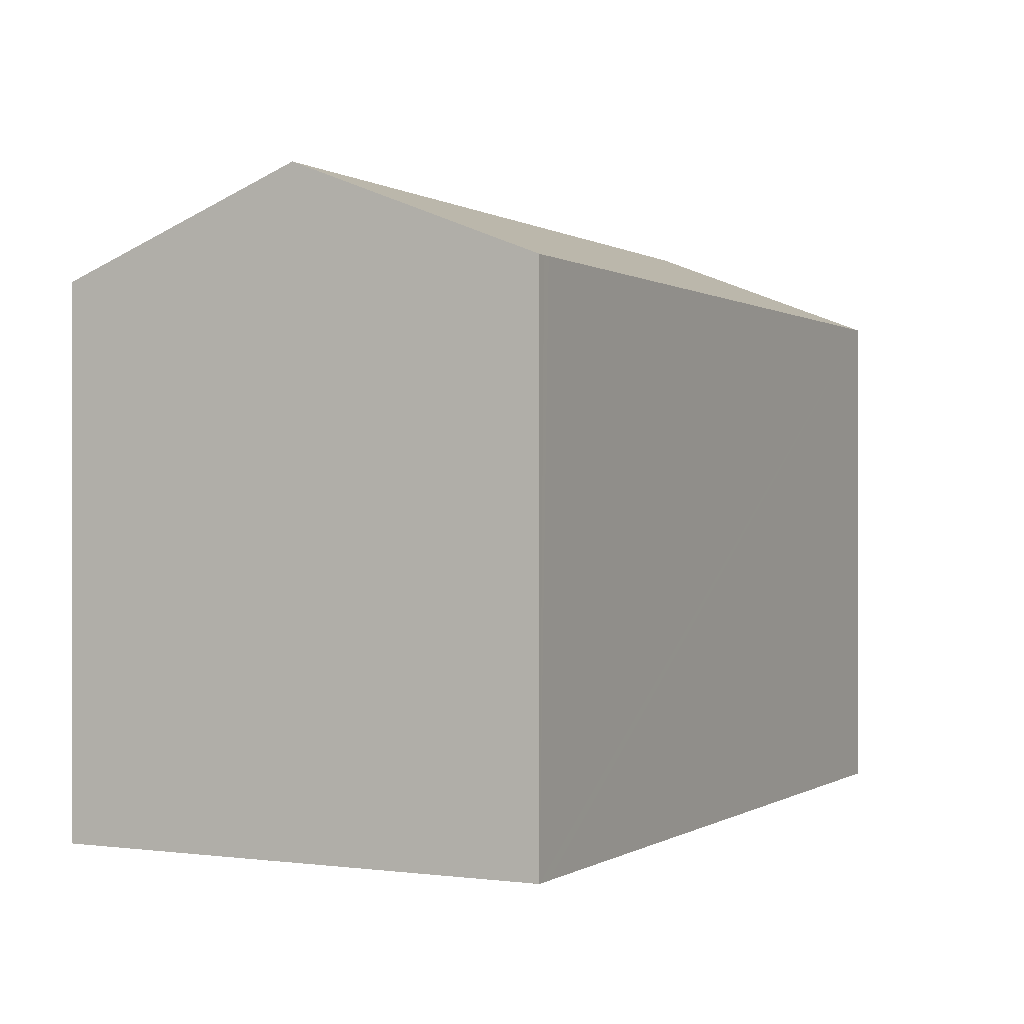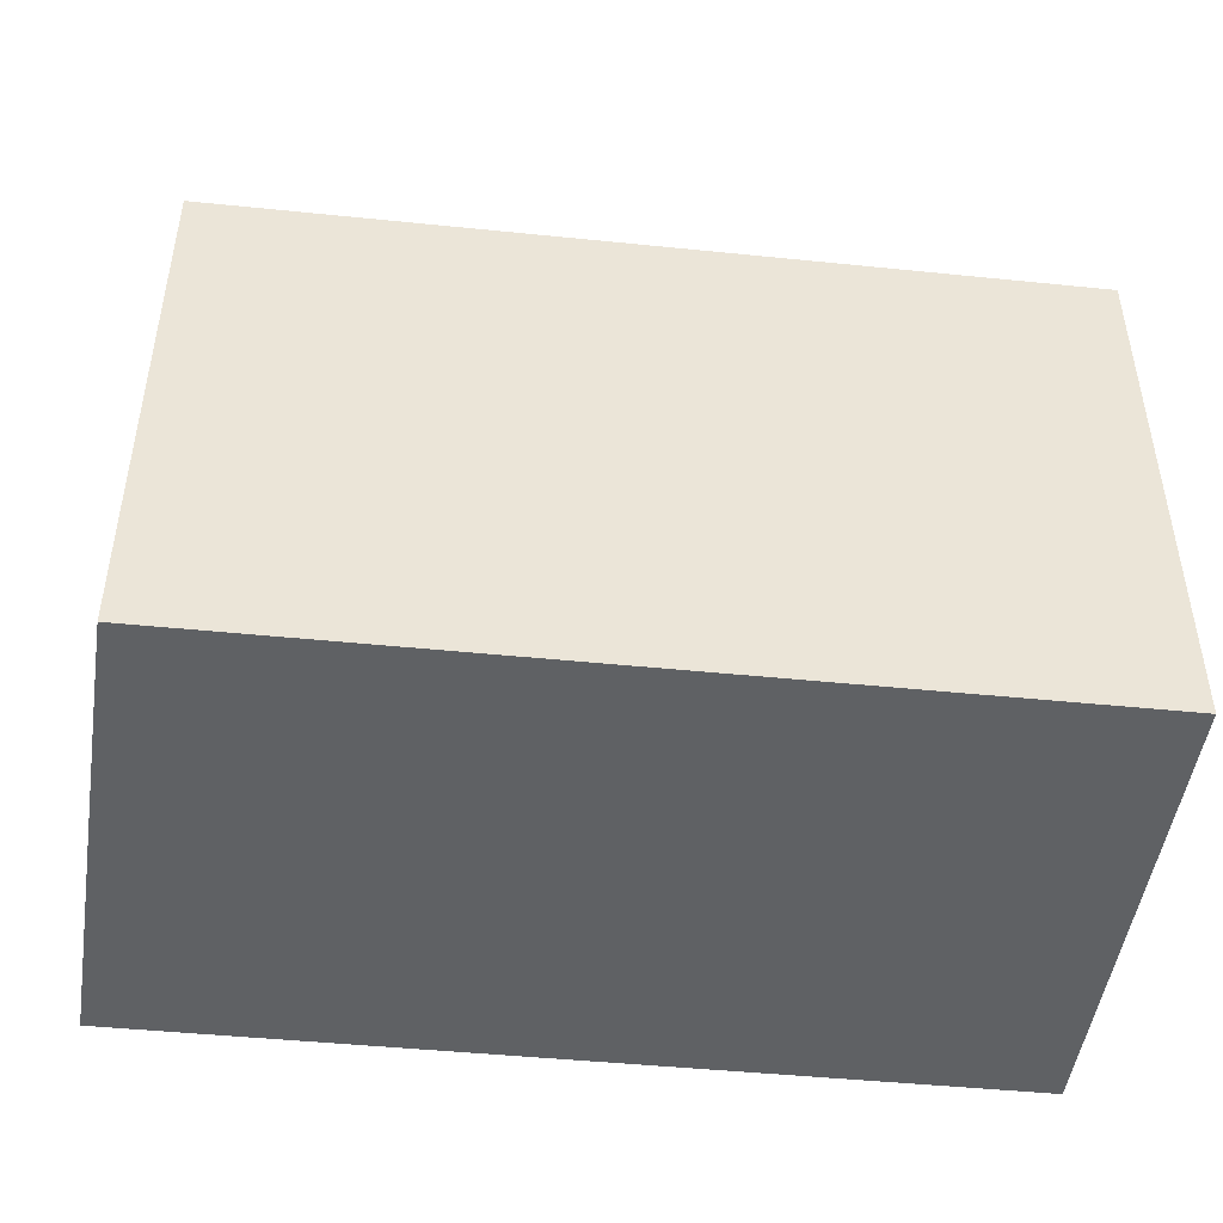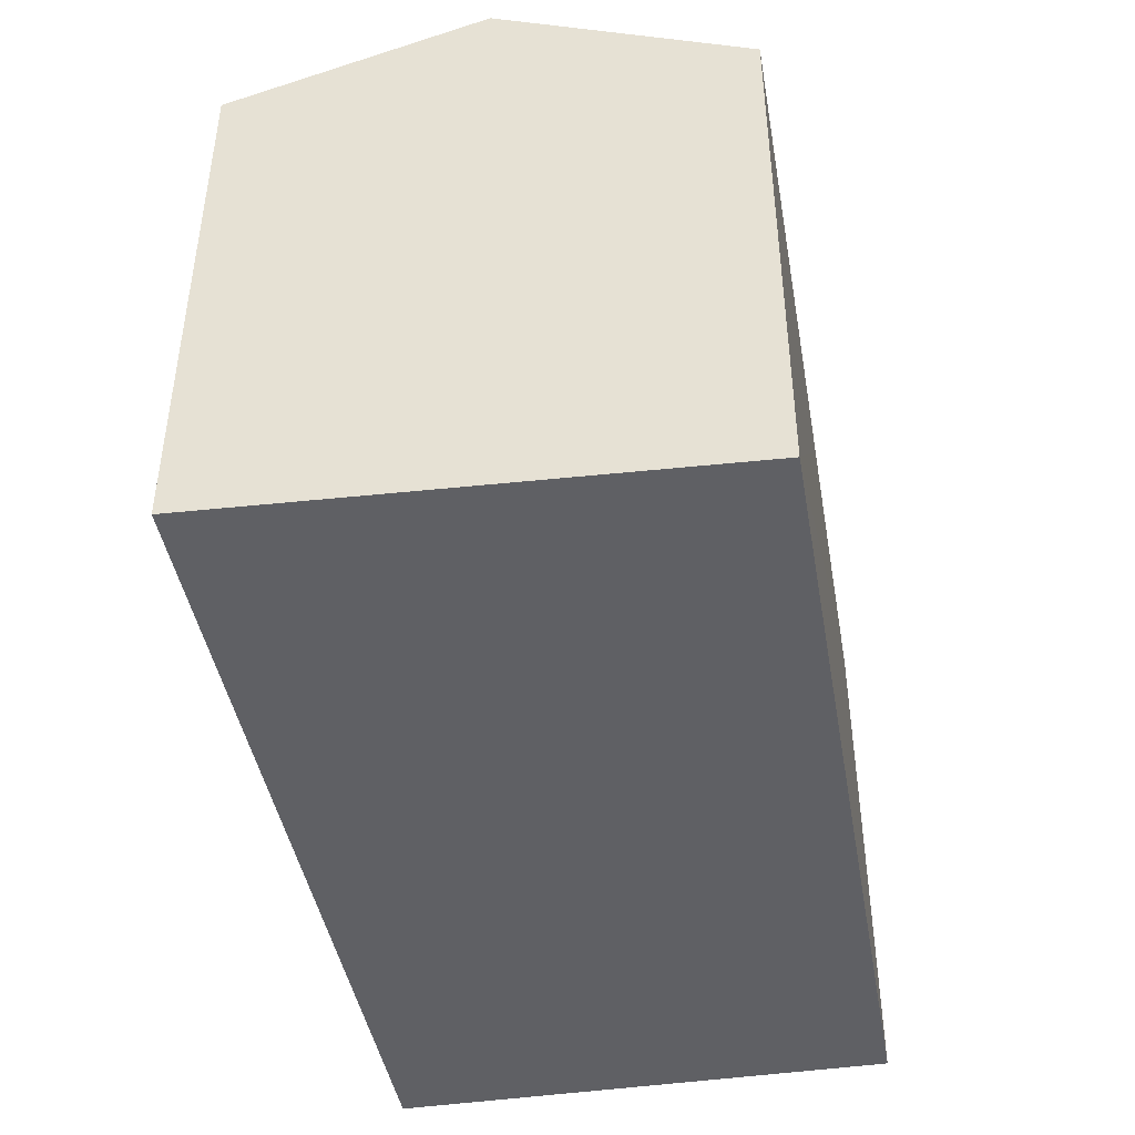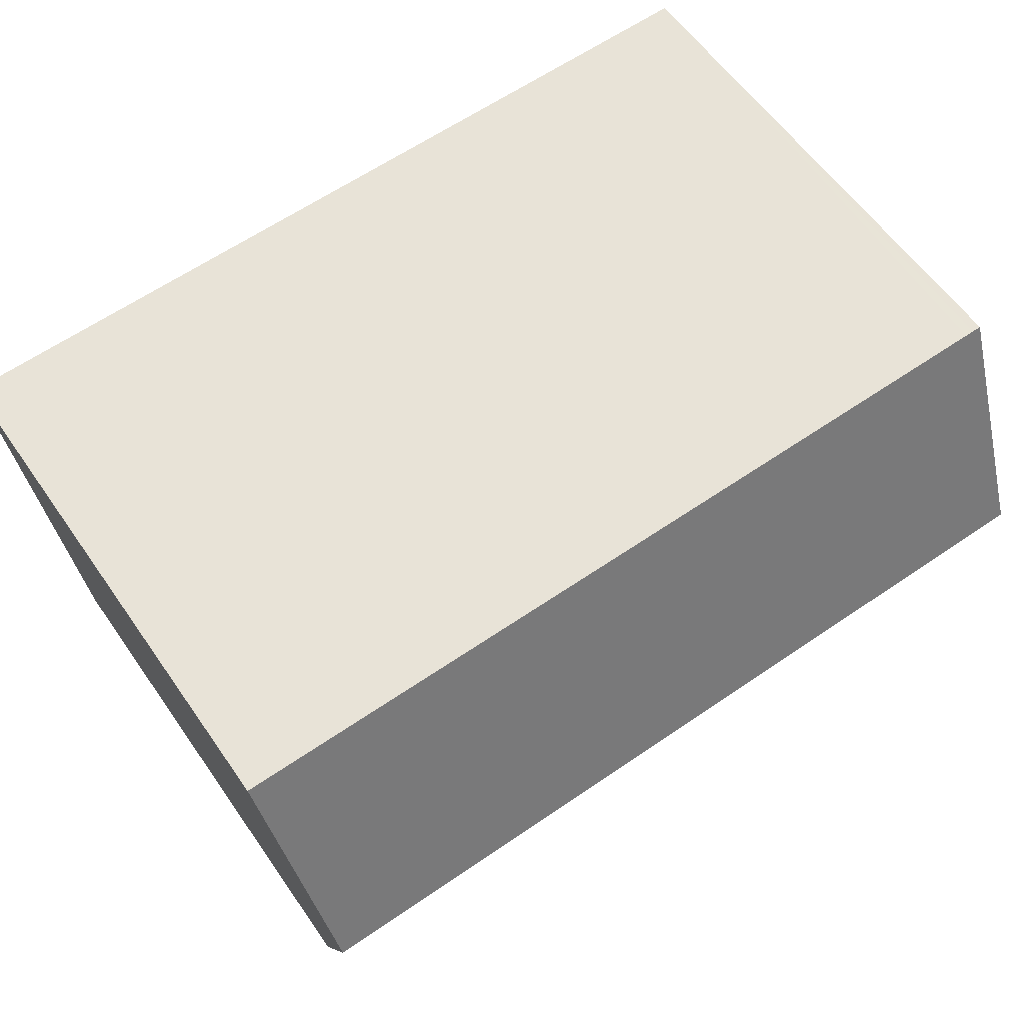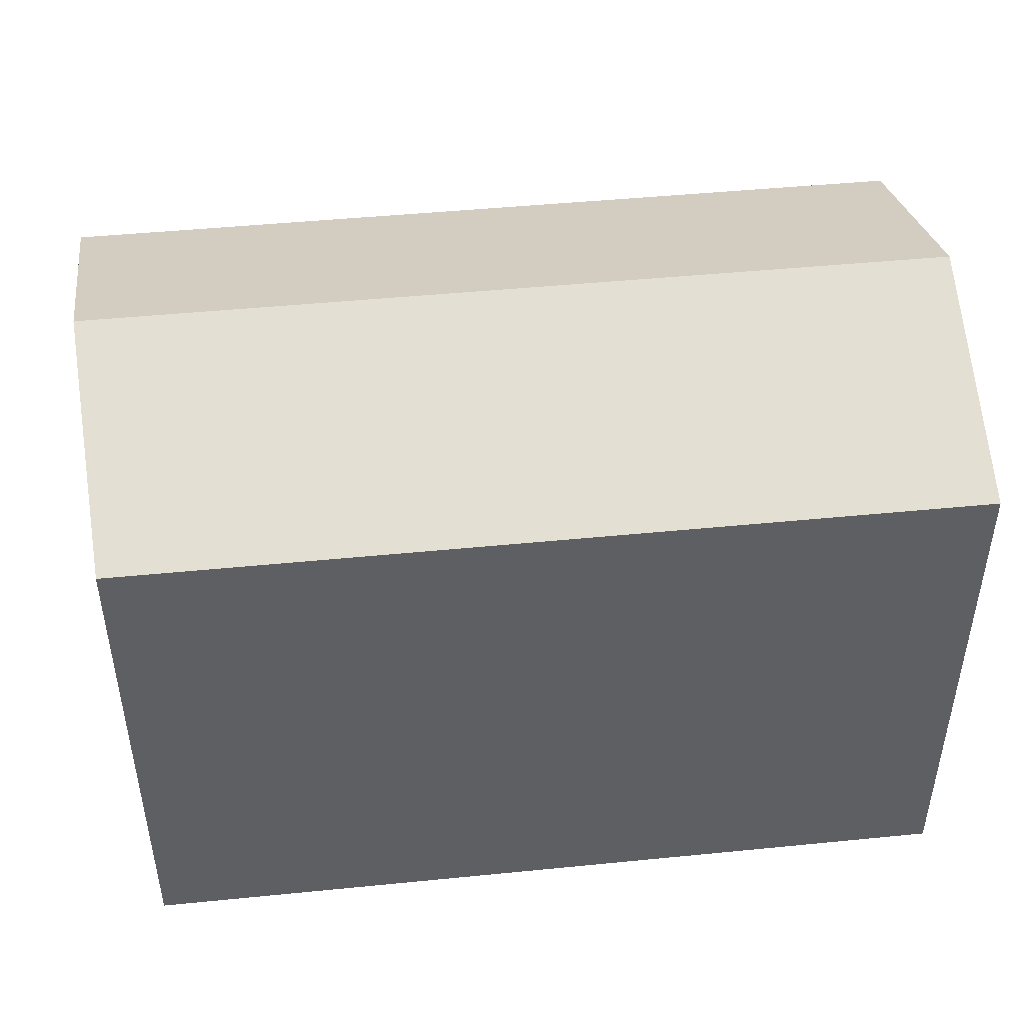
<metadata>
{"format":"obj","ext":"obj","renderer":"f3d","projection":"perspective","resolution":1024,"background":"white","views":[{"elev":-0.0,"azim":-61.1,"up":"+Y"},{"elev":-46.0,"azim":175.3,"up":"+Y"},{"elev":-43.9,"azim":101.9,"up":"+Y"},{"elev":59.3,"azim":145.3,"up":"+Z"},{"elev":46.4,"azim":175.5,"up":"+Y"}]}
</metadata>
<code>
v  20.49 12.95 -0.705
v  0.207 15.29 6
v  21 15.29 5.285
v  11.74 12.95 -0.404
v  8.217 12.95 -0.283
v  0.851 12.95 -0.029
v  0 12.95 7.93e-16
v  0.262 14.66 7.604
v  0.413 12.95 12
v  0.637 12.95 11.99
v  0.851 12.95 11.99
v  21.51 12.95 11.28
v  0.413 -7.348e-16 12
v  0.851 -7.339e-16 11.99
v  21.51 -6.904e-16 11.28
v  0.637 -7.344e-16 11.99
v  20.49 4.317e-17 -0.705
v  21 -3.236e-16 5.285
v  11.74 2.474e-17 -0.404
v  0.851 1.776e-18 -0.029
v  0 0 0
v  8.217 1.733e-17 -0.283
v  0.262 -4.656e-16 7.604
v  0.207 -3.674e-16 6
g defaultobject
f 1 2 3
f 2 1 4
f 2 4 5
f 2 5 6
f 2 6 7
f 8 3 2
f 3 8 9
f 3 9 10
f 3 10 11
f 3 11 12
f 13 10 9
f 10 13 11
f 11 13 12
f 12 13 14
f 12 14 15
f 14 13 16
f 15 3 12
f 3 15 1
f 1 15 17
f 17 15 18
f 17 4 1
f 4 17 5
f 5 17 6
f 6 17 19
f 6 19 7
f 7 19 20
f 7 20 21
f 20 19 22
f 21 2 7
f 2 21 8
f 8 21 9
f 9 21 23
f 9 23 13
f 23 21 24
f 14 18 15
f 18 14 16
f 18 16 13
f 18 13 23
f 18 23 24
f 18 24 17
f 17 24 20
f 20 24 21
f 17 20 19
f 19 20 22

</code>
